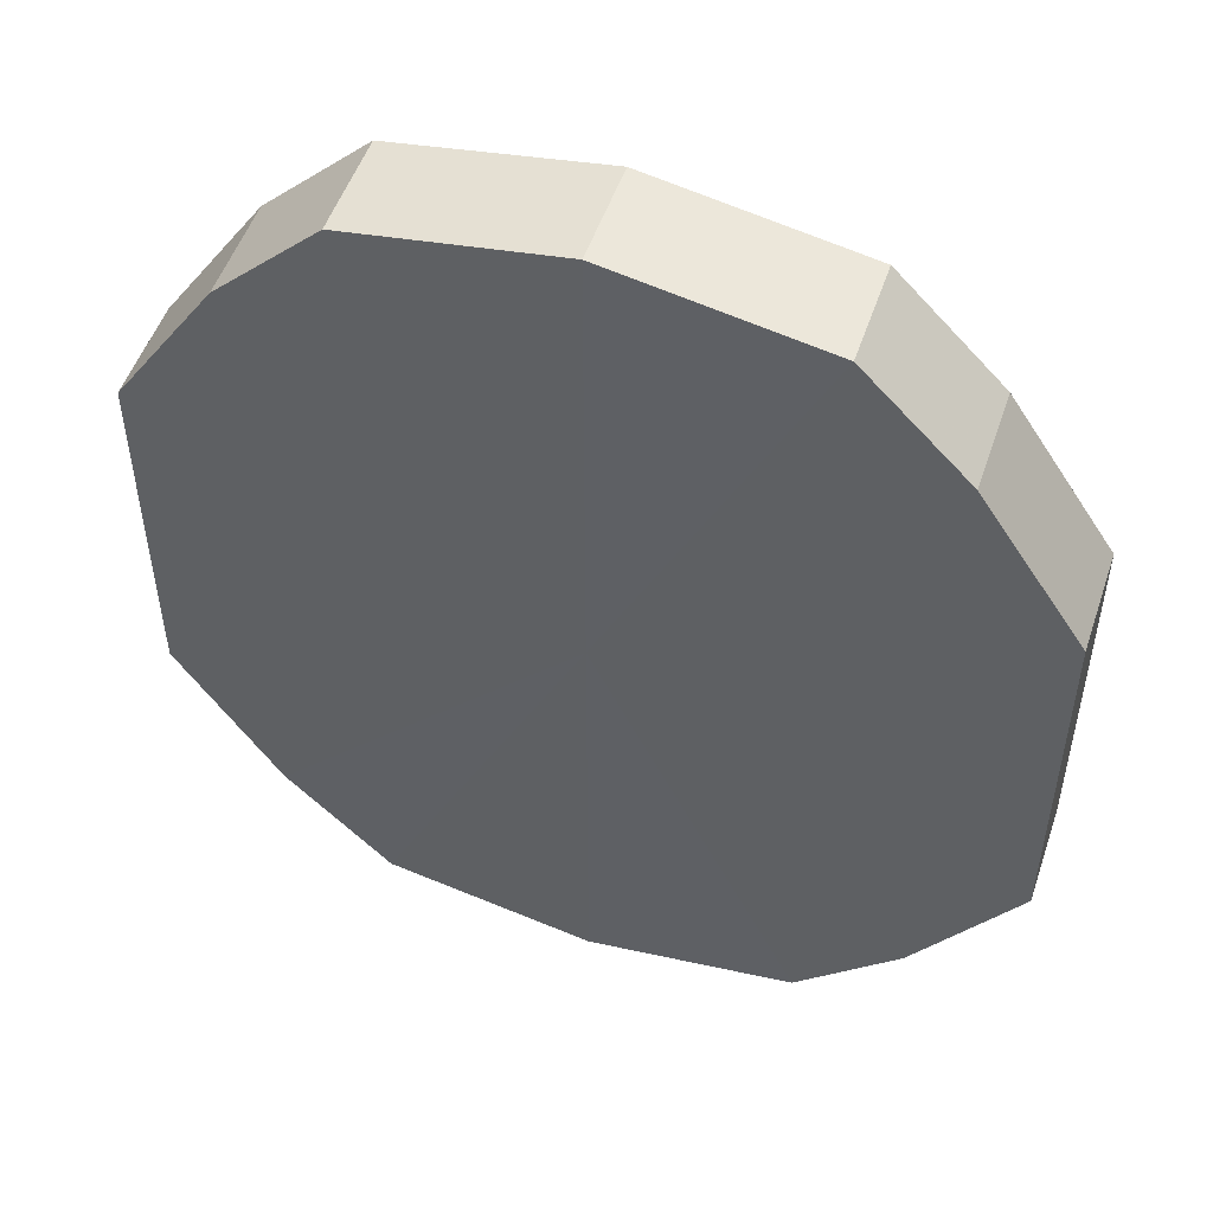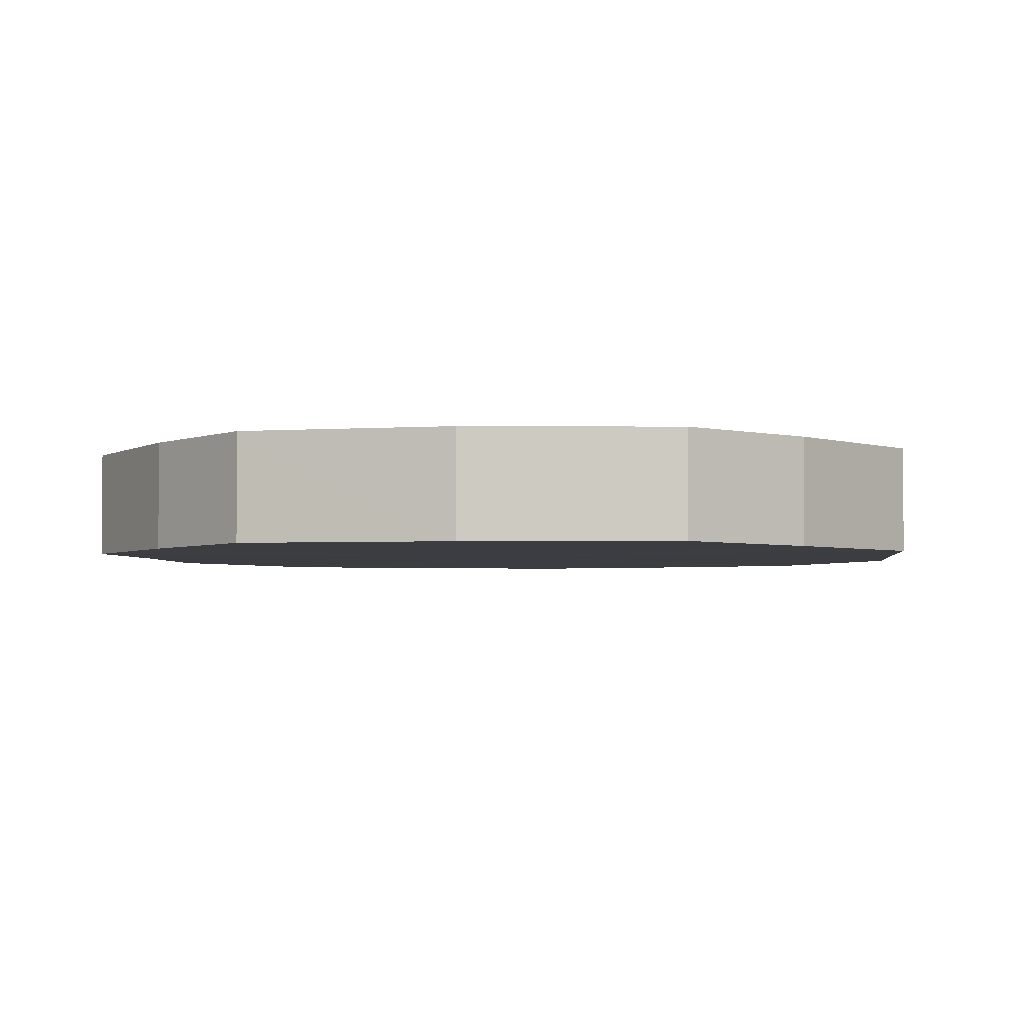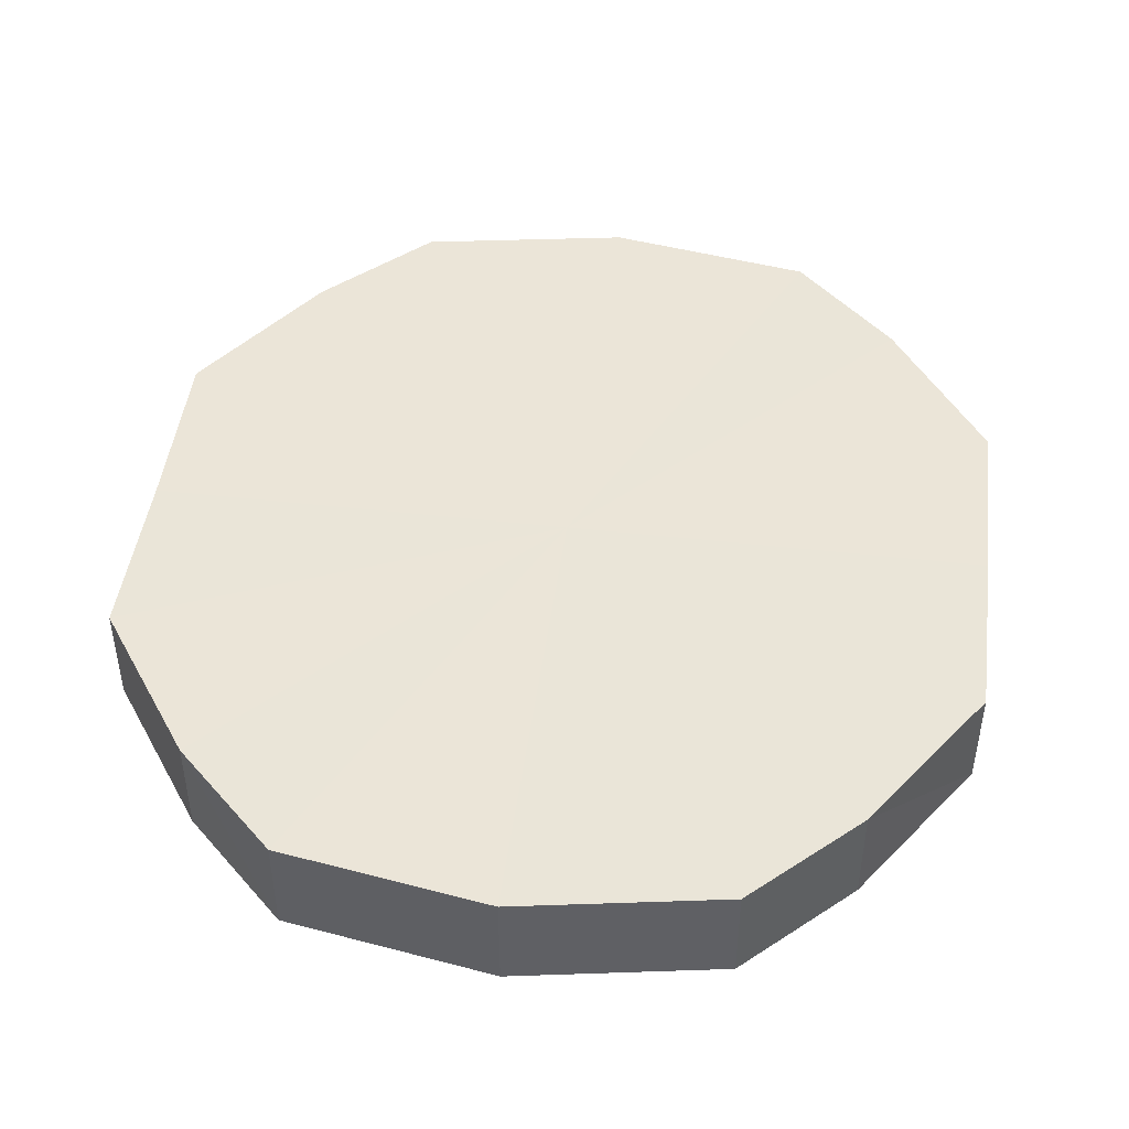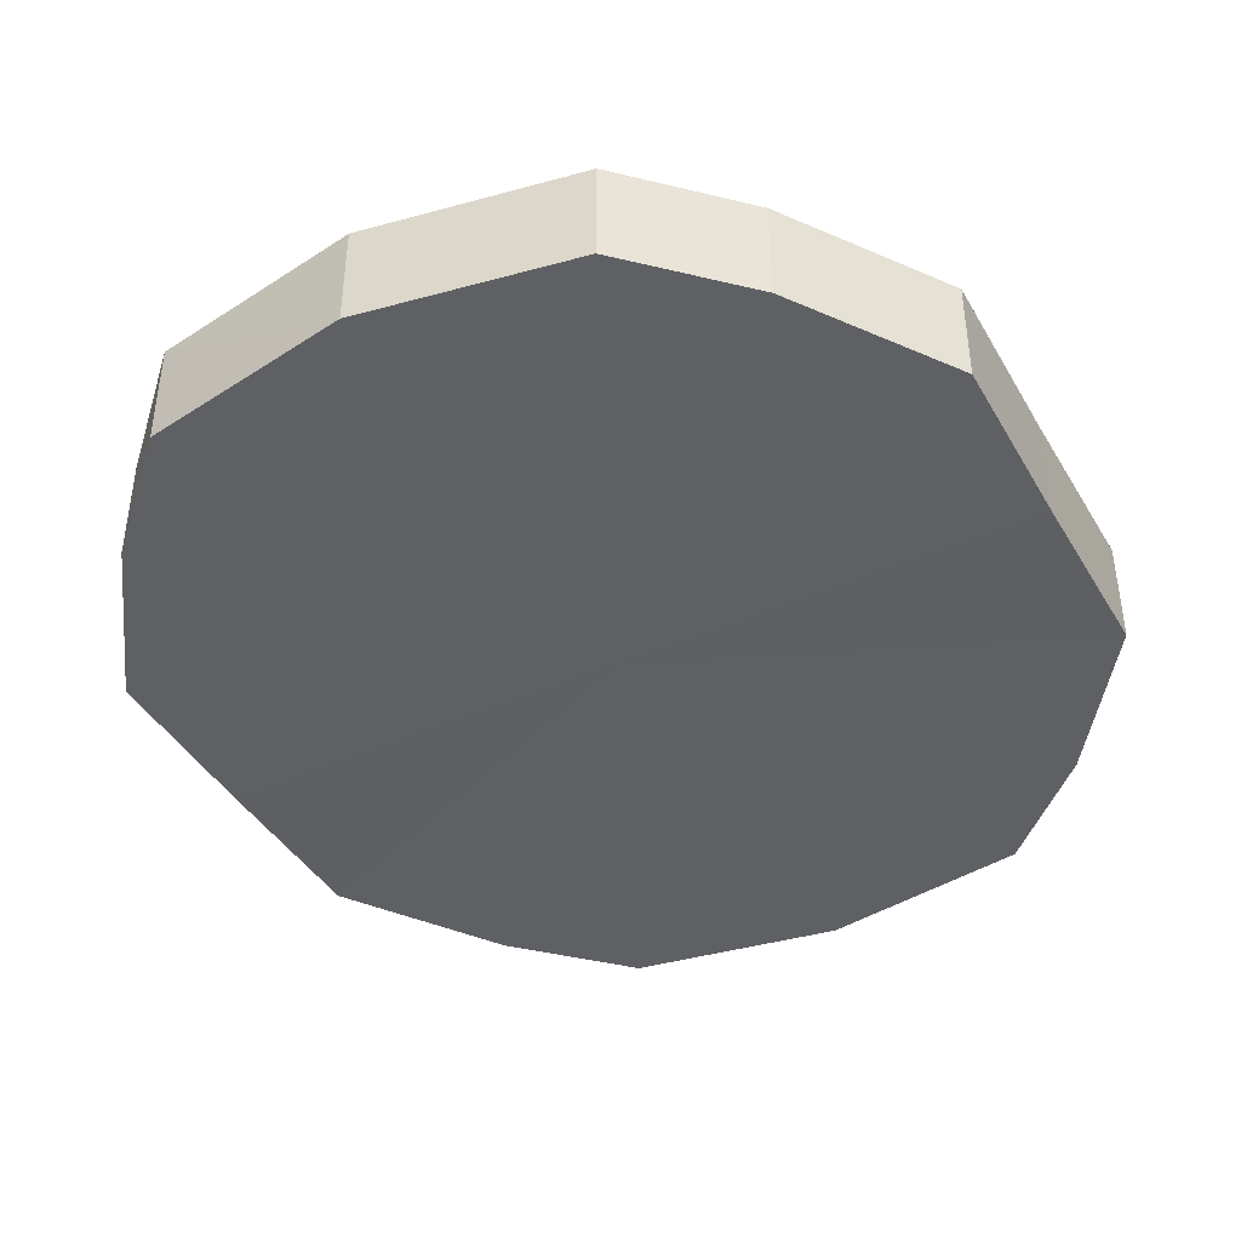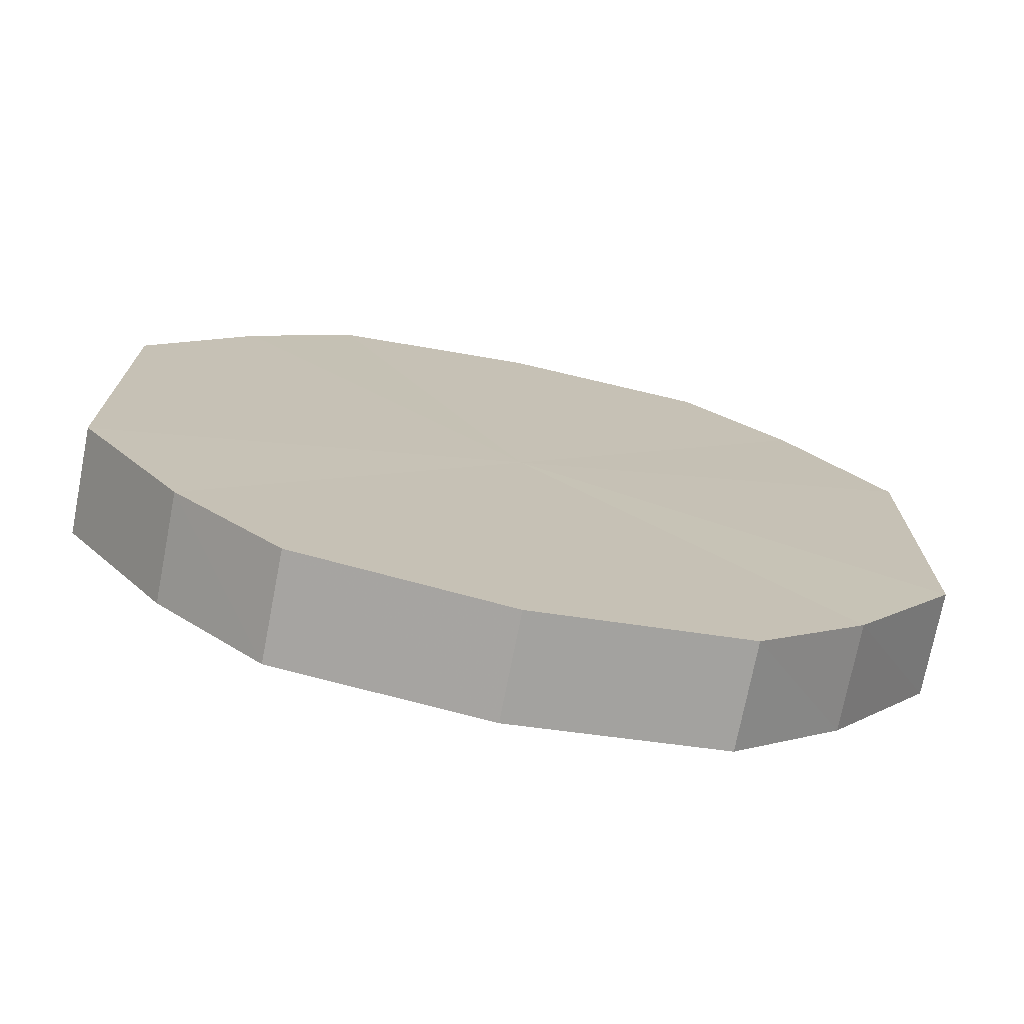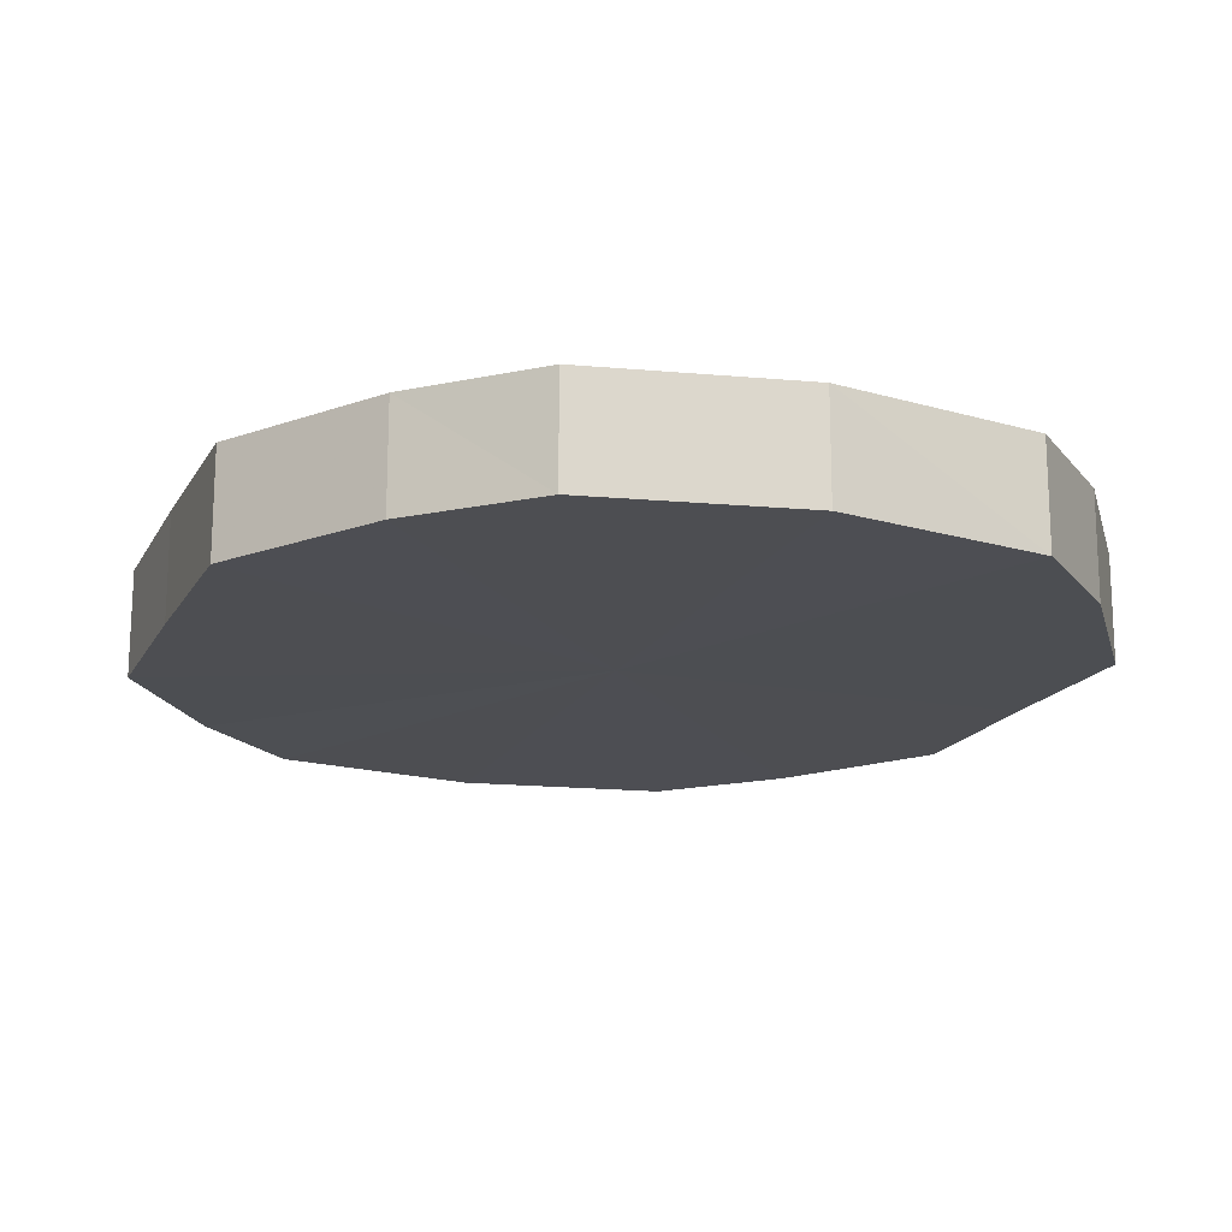
<metadata>
{"format":"obj","ext":"obj","renderer":"f3d","projection":"perspective","resolution":1024,"background":"white","views":[{"elev":51.3,"azim":19.3,"up":"+Z"},{"elev":-3.0,"azim":-173.8,"up":"+Y"},{"elev":45.6,"azim":-172.7,"up":"+Y"},{"elev":-42.2,"azim":-151.9,"up":"+Y"},{"elev":-73.7,"azim":-11.4,"up":"+Z"},{"elev":-17.2,"azim":-20.4,"up":"+Y"}]}
</metadata>
<code>
o 13434
v 2244 1854 10.49
v 2244 1854 10.5
v 2244 1854 10.49
v 2244 1854 10.52
v 2244 1854 10.5
v 2244 1854 10.47
v 2244 1854 10.47
v 2244 1854 10.53
v 2244 1854 10.52
v 2244 1854 10.46
v 2244 1854 10.46
v 2244 1854 10.53
v 2244 1854 10.53
v 2244 1854 10.45
v 2244 1854 10.45
v 2244 1854 10.53
v 2244 1854 10.53
v 2244 1854 10.44
v 2244 1854 10.44
v 2244 1854 10.52
v 2244 1854 10.53
v 2244 1854 10.45
v 2244 1854 10.45
v 2244 1854 10.5
v 2244 1854 10.52
v 2244 1854 10.46
v 2244 1854 10.46
v 2244 1854 10.49
v 2244 1854 10.5
v 2244 1854 10.47
v 2244 1854 10.47
v 2244 1854 10.49
v 2244 1854 10.49
v 2244 1854 10.5
v 2244 1854 10.5
v 2244 1854 10.52
v 2244 1854 10.52
v 2244 1854 10.47
v 2244 1854 10.49
v 2244 1854 10.46
v 2244 1854 10.47
v 2244 1854 10.53
v 2244 1854 10.53
v 2244 1854 10.45
v 2244 1854 10.46
v 2244 1854 10.44
v 2244 1854 10.45
v 2244 1854 10.53
v 2244 1854 10.53
v 2244 1854 10.45
v 2244 1854 10.44
v 2244 1854 10.46
v 2244 1854 10.45
v 2244 1854 10.53
v 2244 1854 10.53
v 2244 1854 10.47
v 2244 1854 10.46
v 2244 1854 10.49
v 2244 1854 10.47
v 2244 1854 10.52
v 2244 1854 10.52
v 2244 1854 10.5
v 2244 1854 10.49
v 2244 1854 10.5
v 2244 1854 10.49
v 2244 1854 10.5
v 2244 1854 10.49
v 2244 1854 10.52
v 2244 1854 10.47
v 2244 1854 10.53
v 2244 1854 10.46
v 2244 1854 10.53
v 2244 1854 10.45
v 2244 1854 10.53
v 2244 1854 10.44
v 2244 1854 10.52
v 2244 1854 10.45
v 2244 1854 10.5
v 2244 1854 10.46
v 2244 1854 10.49
v 2244 1854 10.47
v 2244 1854 10.49
v 2244 1854 10.49
v 2244 1854 10.5
v 2244 1854 10.47
v 2244 1854 10.52
v 2244 1854 10.46
v 2244 1854 10.53
v 2244 1854 10.45
v 2244 1854 10.53
v 2244 1854 10.44
v 2244 1854 10.53
v 2244 1854 10.45
v 2244 1854 10.52
v 2244 1854 10.46
v 2244 1854 10.5
v 2244 1854 10.47
v 2244 1854 10.49
f 1 2 3
f 2 4 5
f 6 1 7
f 4 8 9
f 10 6 11
f 8 12 13
f 14 10 15
f 12 16 17
f 18 14 19
f 16 20 21
f 22 18 23
f 20 24 25
f 26 22 27
f 24 28 29
f 30 26 31
f 28 30 32
f 33 34 35
f 35 36 37
f 38 39 33
f 40 41 38
f 37 42 43
f 44 45 40
f 46 47 44
f 43 48 49
f 50 51 46
f 52 53 50
f 49 54 55
f 56 57 52
f 58 59 56
f 55 60 61
f 62 63 58
f 61 64 62
f 65 66 67
f 65 68 66
f 65 67 69
f 65 70 68
f 65 69 71
f 65 72 70
f 65 71 73
f 65 74 72
f 65 73 75
f 65 76 74
f 65 75 77
f 65 78 76
f 65 77 79
f 65 80 78
f 65 79 81
f 65 81 80
f 82 83 84
f 82 85 83
f 82 84 86
f 82 87 85
f 82 86 88
f 82 89 87
f 82 88 90
f 82 91 89
f 82 90 92
f 82 93 91
f 82 92 94
f 82 95 93
f 82 94 96
f 82 97 95
f 82 96 98
f 82 98 97

</code>
